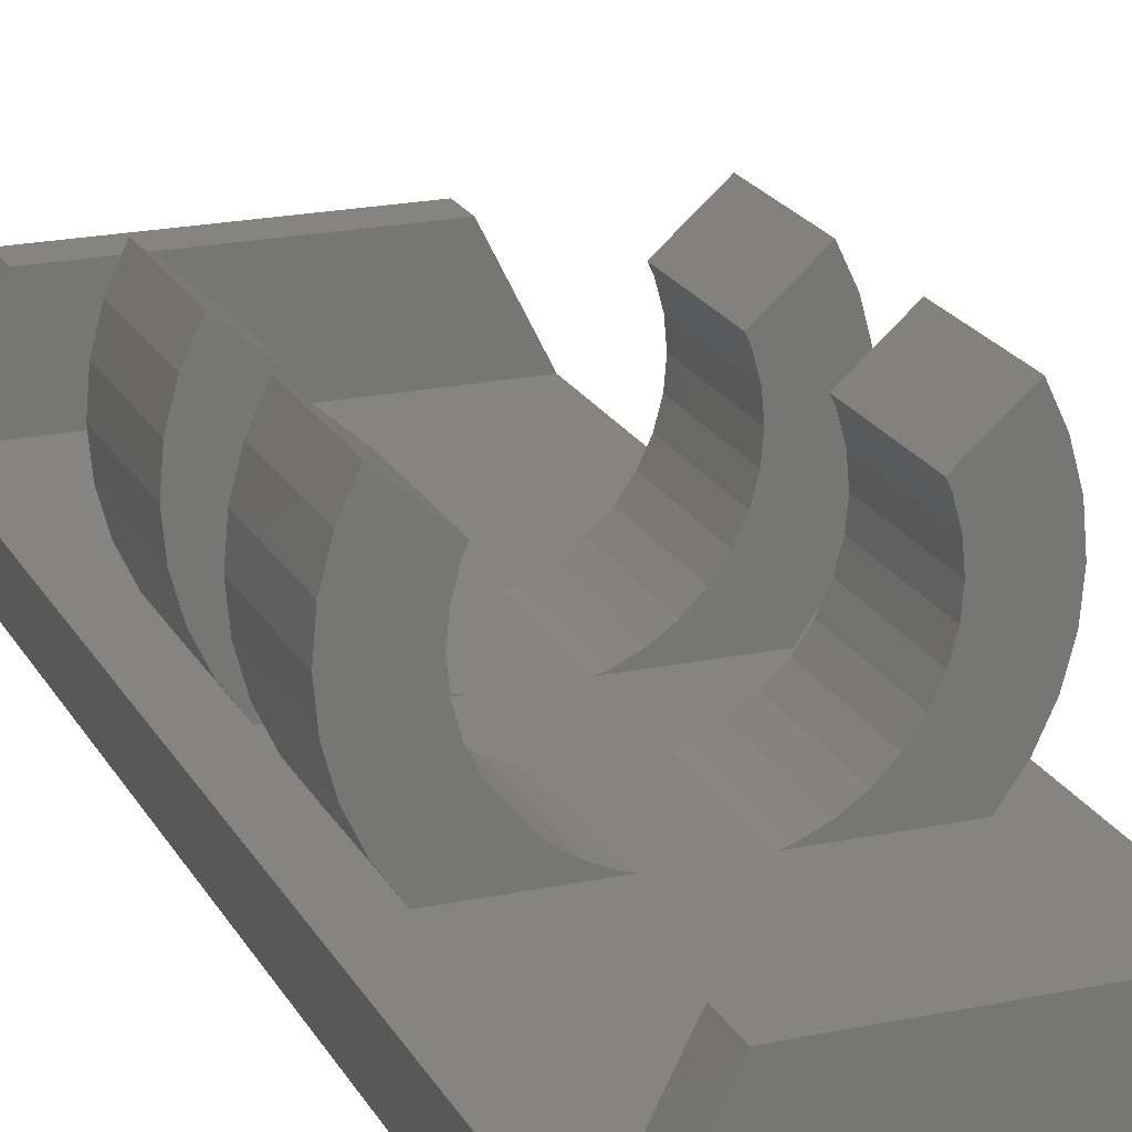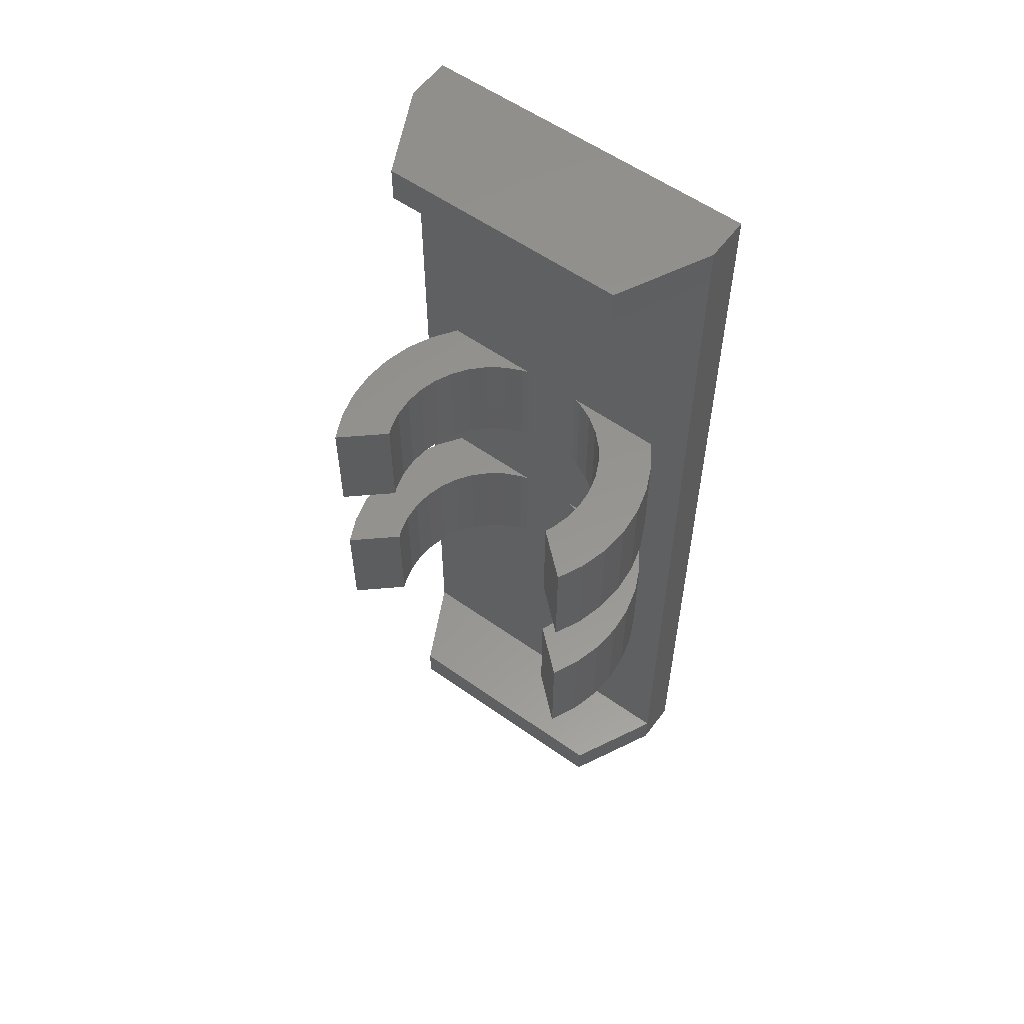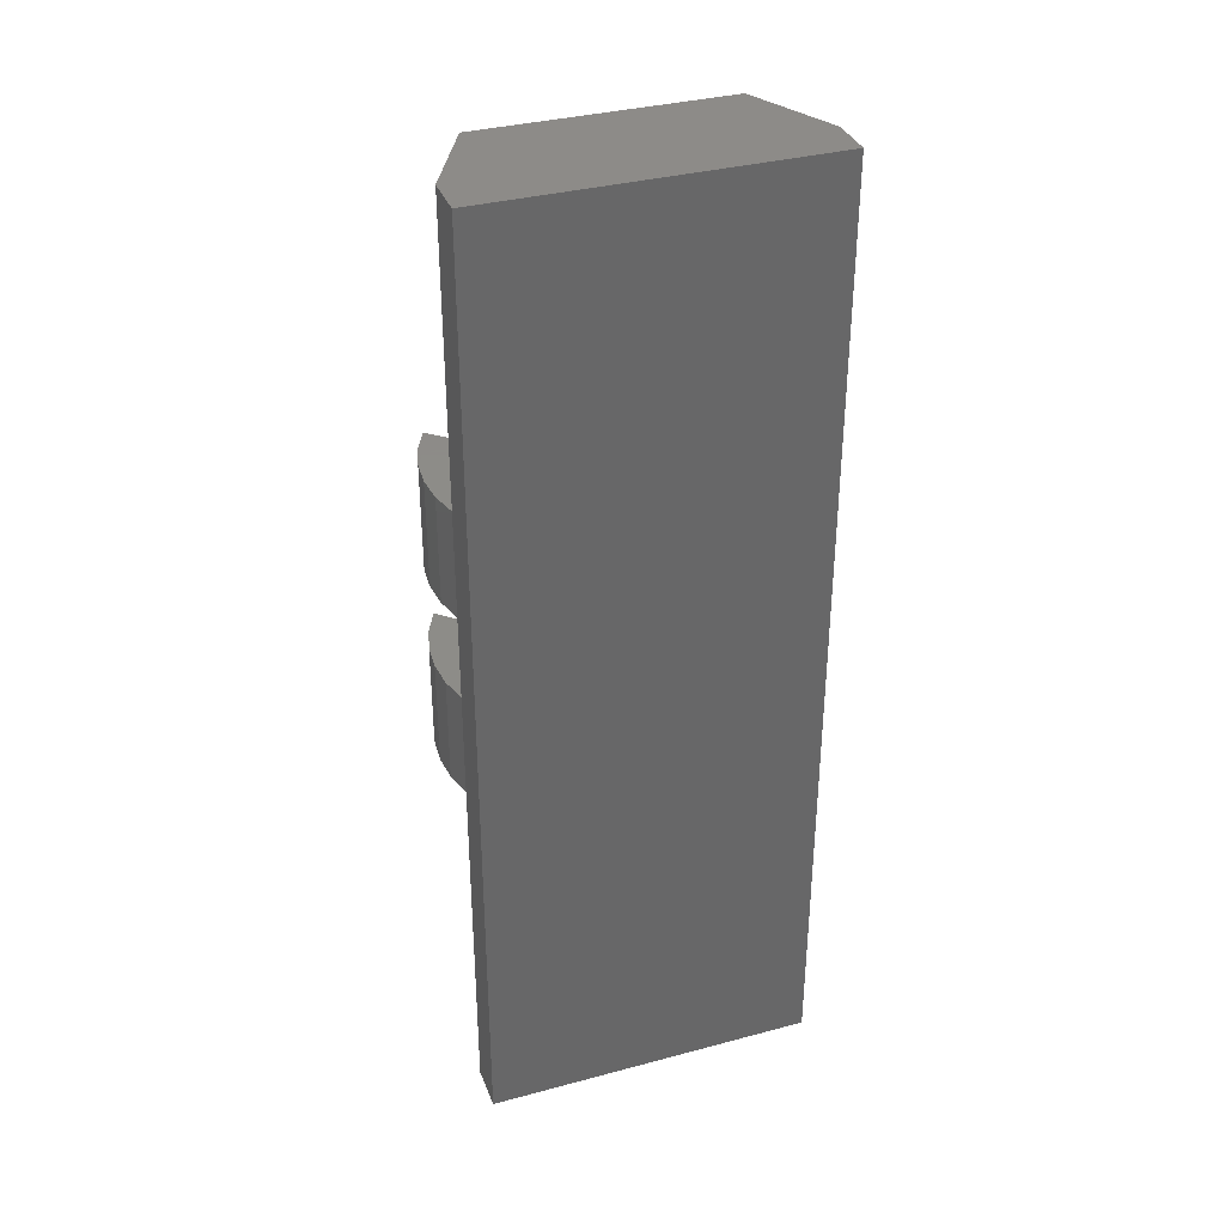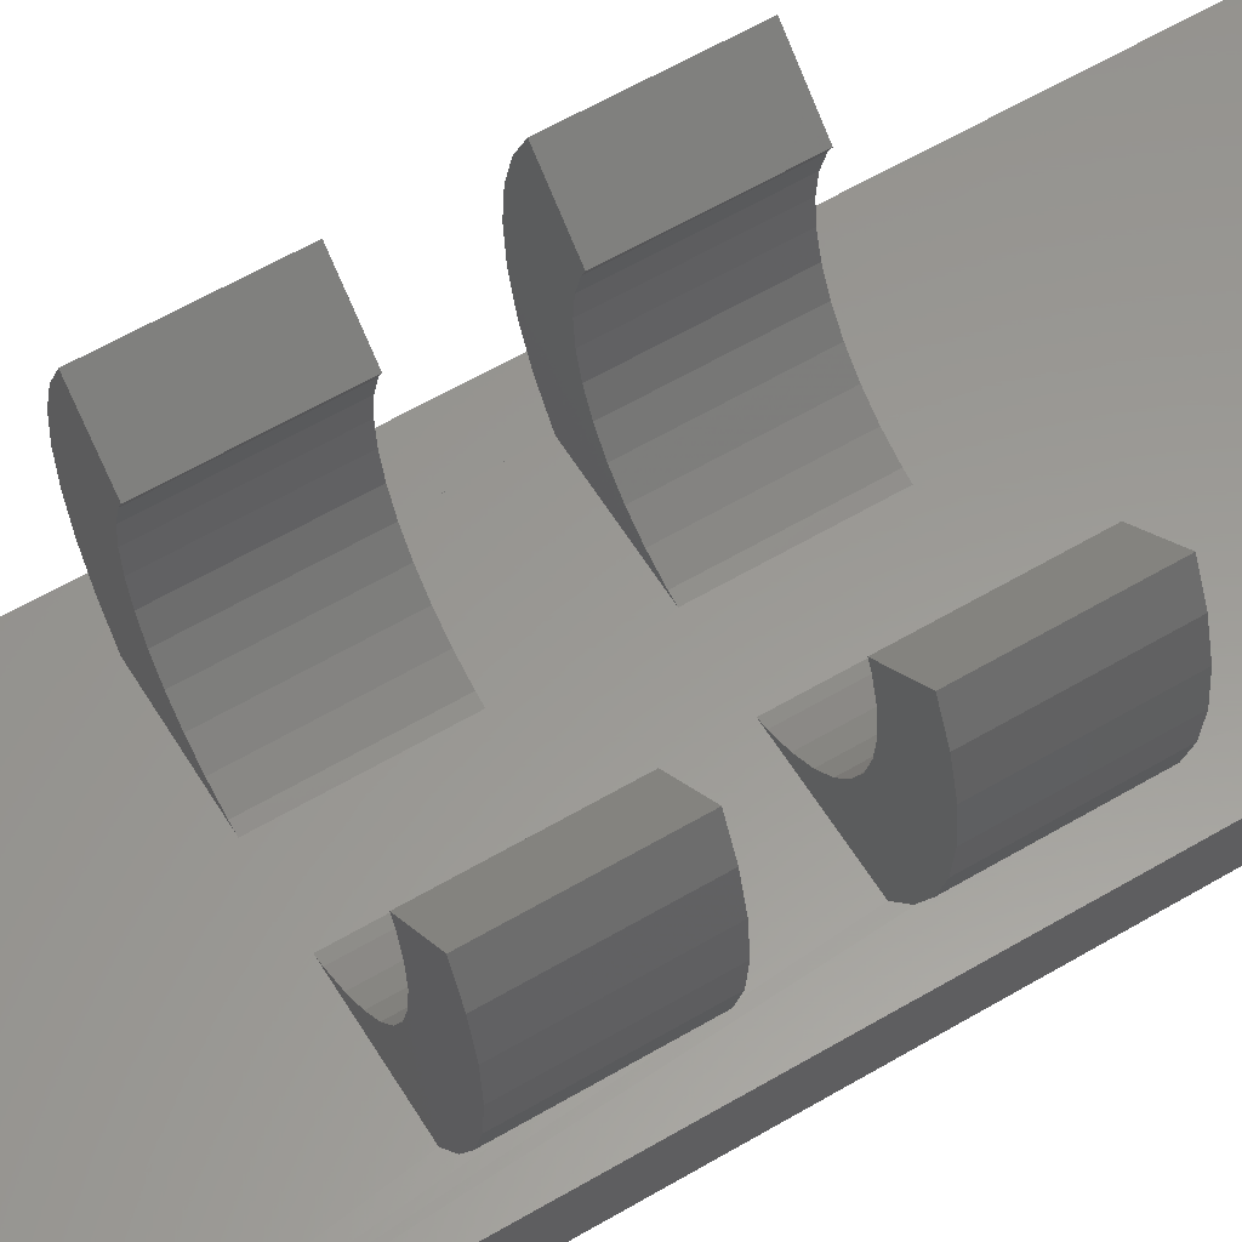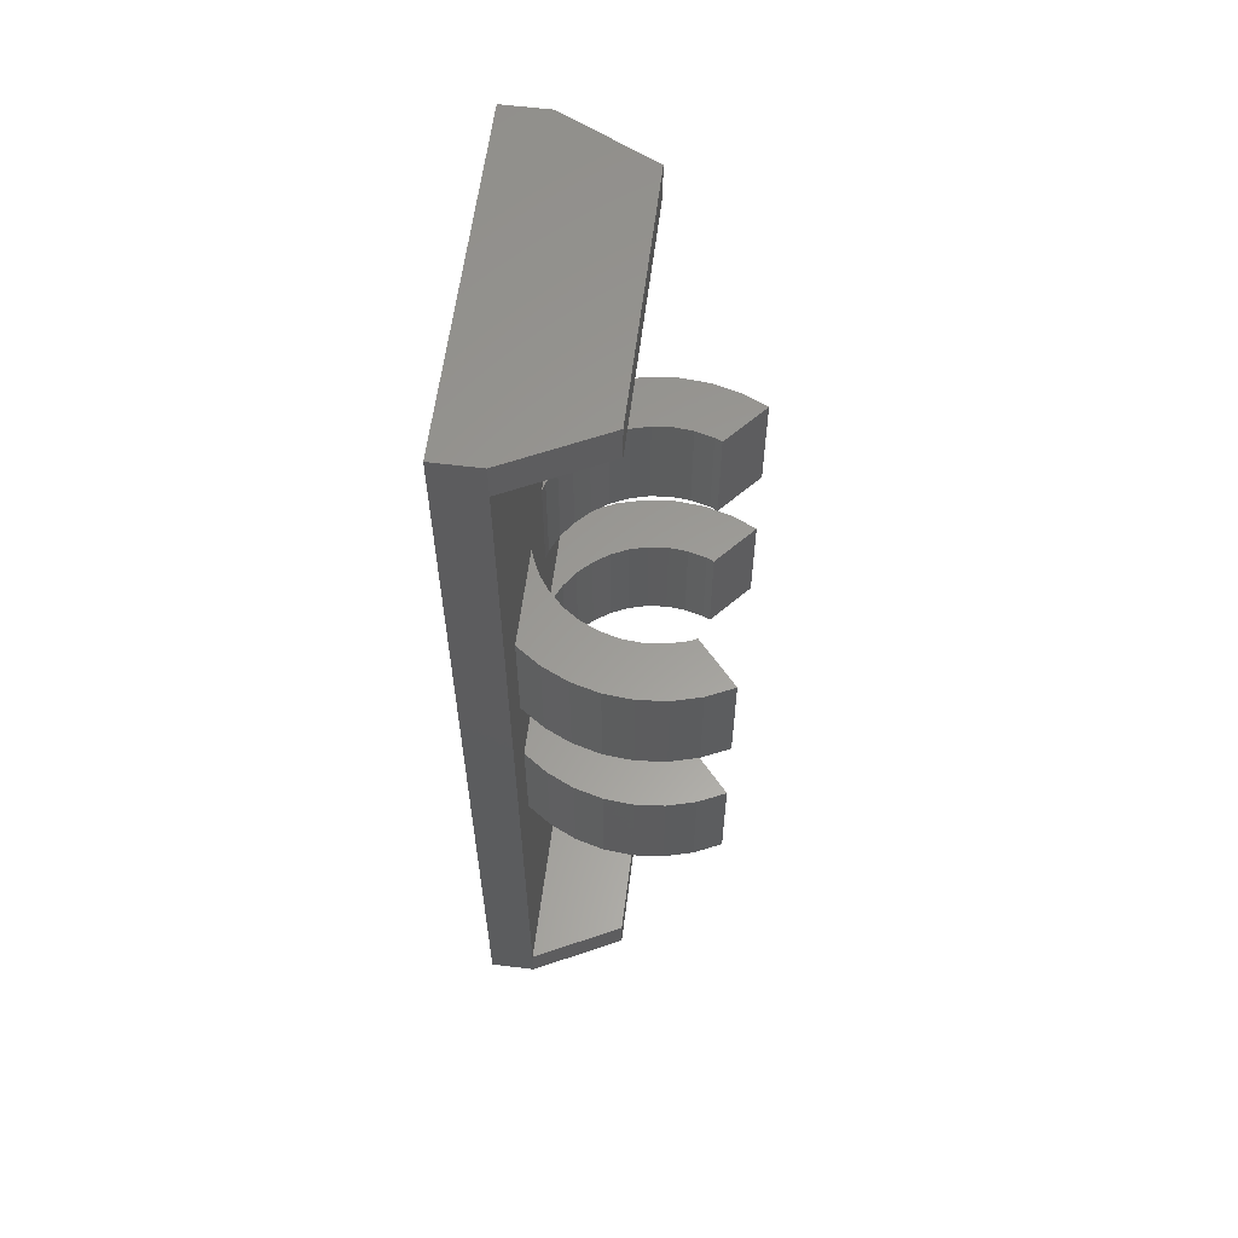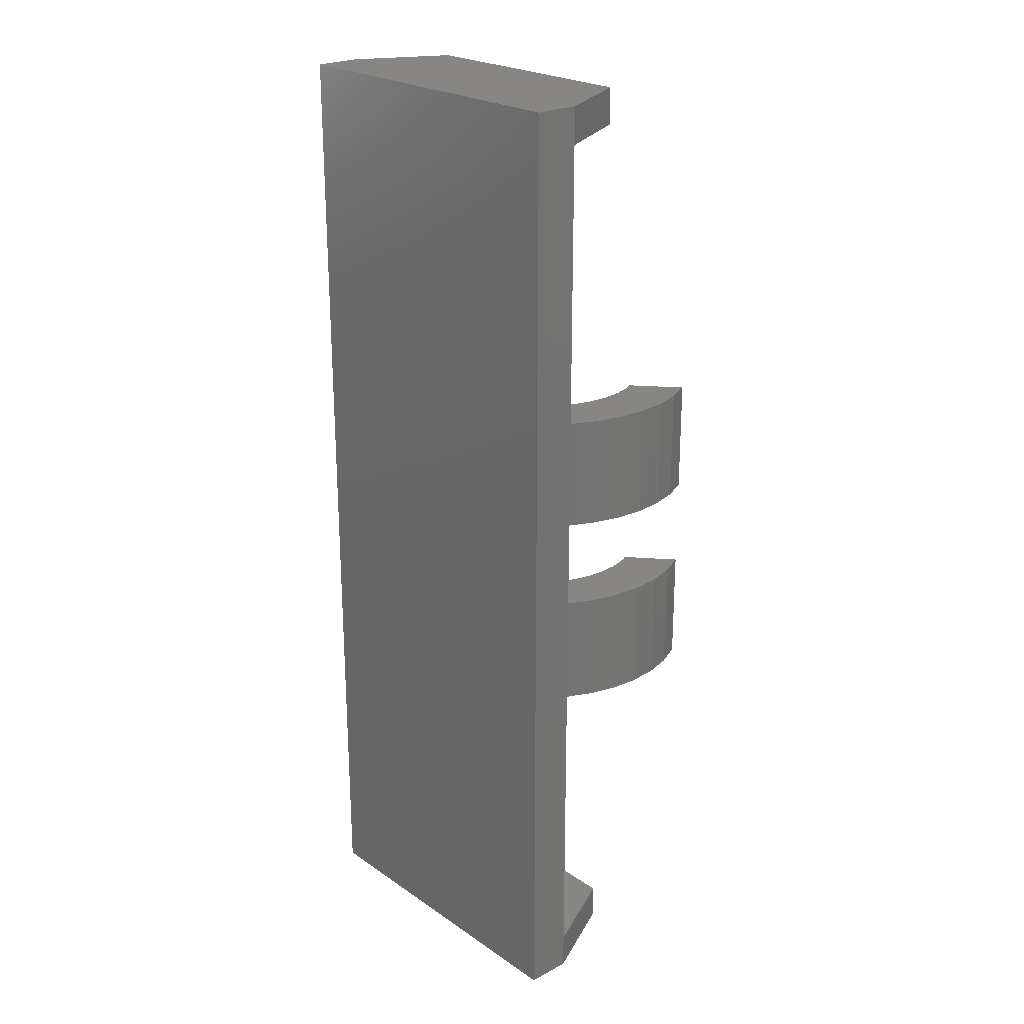
<metadata>
{"format":"stl","ext":"stl","renderer":"f3d","projection":"perspective","resolution":1024,"background":"white","views":[{"elev":20.5,"azim":158.9,"up":"+Z"},{"elev":57.3,"azim":36.4,"up":"+Y"},{"elev":35.2,"azim":160.5,"up":"+Y"},{"elev":59.3,"azim":58.7,"up":"+Z"},{"elev":60.1,"azim":-82.8,"up":"+Y"},{"elev":23.6,"azim":-131.7,"up":"+Y"}]}
</metadata>
<code>
# stl→obj: 180 verts, 356 faces
v 6.175 11.25 3.35
v 6.138 8.75 2.924
v 6.175 8.75 3.35
v 6.138 11.25 2.924
v 6.138 11.25 3.776
v 6.138 8.75 3.776
v 6.028 8.75 2.512
v 6.028 11.25 2.512
v 5.847 8.75 2.125
v 5.847 11.25 2.125
v 5.602 8.75 1.775
v 5.602 11.25 1.775
v 5.3 8.75 1.473
v 5.3 11.25 1.473
v 4.95 11.25 1.228
v 4.95 8.75 1.228
v 4.563 11.25 1.047
v 4.563 8.75 1.047
v 2.887 8.75 1.047
v 2.5 11.25 1.228
v 2.5 8.75 1.228
v 2.887 11.25 1.047
v 2.15 8.75 1.473
v 2.15 11.25 1.473
v 1.848 8.75 1.775
v 1.848 11.25 1.775
v 1.603 8.75 2.125
v 1.603 11.25 2.125
v 1.422 8.75 2.512
v 1.422 11.25 2.512
v 7.45 23 0
v 7.45 1.5 1
v 7.45 1.5 -8.612e-17
v 7.45 2.3 1
v 7.45 22.2 1
v 7.45 23 1
v -1.926e-17 1.5 1
v 0 23 0
v -1.926e-17 1.5 -8.612e-17
v 0 2.3 1
v -3.236e-16 22.2 1
v 0 23 1
v 4.563 15.75 1.047
v 6.525 15.75 1.001
v 4.386 15.75 1
v 6.89 15.75 1.523
v 4.95 15.75 1.228
v 5.3 15.75 1.473
v 5.602 15.75 1.775
v 7.16 15.75 2.1
v 5.847 15.75 2.125
v 7.324 15.75 2.715
v 6.028 15.75 2.512
v 6.138 15.75 2.924
v 7.38 15.75 3.35
v 6.175 15.75 3.35
v 6.138 15.75 3.776
v 7.324 15.75 3.985
v 6.028 15.75 4.188
v 7.16 15.75 4.6
v 5.952 15.75 4.35
v 6.89 15.75 5.177
v 0.9251 15.75 1.001
v 2.887 15.75 1.047
v 3.064 15.75 1
v 0.5597 15.75 1.523
v 2.5 15.75 1.228
v 2.15 15.75 1.473
v 1.848 15.75 1.775
v 0.2905 15.75 2.1
v 1.603 15.75 2.125
v 0.1256 15.75 2.715
v 1.422 15.75 2.512
v 1.312 15.75 2.924
v 0.07003 15.75 3.35
v 1.275 15.75 3.35
v 0.1256 15.75 3.985
v 1.312 15.75 3.776
v 1.422 15.75 4.188
v 0.2905 15.75 4.6
v 1.498 15.75 4.35
v 0.5597 15.75 5.177
v 6.525 8.75 1.001
v 4.386 8.75 1
v 6.89 8.75 1.523
v 7.16 8.75 2.1
v 7.324 8.75 2.715
v 7.38 8.75 3.35
v 7.324 8.75 3.985
v 6.028 8.75 4.188
v 7.16 8.75 4.6
v 5.952 8.75 4.35
v 6.89 8.75 5.177
v 3.064 8.75 1
v 3.064 11.25 1
v 0.9251 8.75 1.001
v 0.5597 8.75 1.523
v 0.2905 8.75 2.1
v 0.1256 8.75 2.715
v 1.312 8.75 2.924
v 0.07003 8.75 3.35
v 1.275 8.75 3.35
v 1.312 8.75 3.776
v 0.1256 8.75 3.985
v 1.422 8.75 4.188
v 0.2905 8.75 4.6
v 1.498 8.75 4.35
v 0.5597 8.75 5.177
v 4.563 13.25 1.047
v 4.386 13.25 1
v 6.028 13.25 4.188
v 5.952 13.25 4.35
v 6.89 11.25 5.177
v 5.952 11.25 4.35
v 7.16 11.25 4.6
v 7.324 11.25 3.985
v 7.38 11.25 3.35
v 7.324 11.25 2.715
v 7.16 11.25 2.1
v 6.89 11.25 1.523
v 6.525 11.25 1
v 1 22.2 3
v 1 23 3
v 6.45 22.2 3
v 6.45 23 3
v 0.5597 11.25 5.177
v 1.498 11.25 4.35
v 1.275 11.25 3.35
v 1.312 11.25 3.776
v 0.2905 11.25 4.6
v 0.1256 11.25 2.715
v 0.2905 11.25 2.1
v 1.498 13.25 4.35
v 1.422 13.25 4.188
v 0.1256 11.25 3.985
v 0.07003 11.25 3.35
v 0.5597 11.25 1.523
v 0.9256 11.25 1
v 1.422 11.25 4.188
v 6.45 1.5 3
v 1 2.3 3
v 1 1.5 3
v 6.45 2.3 3
v 1.312 11.25 2.924
v 6.028 11.25 4.188
v 1.312 13.25 2.924
v 1.422 13.25 2.512
v 6.138 13.25 2.924
v 6.175 13.25 3.35
v 6.028 13.25 2.512
v 6.138 13.25 3.776
v 5.847 13.25 2.125
v 5.602 13.25 1.775
v 5.3 13.25 1.473
v 4.95 13.25 1.228
v 2.5 13.25 1.228
v 2.887 13.25 1.047
v 2.15 13.25 1.473
v 1.848 13.25 1.775
v 1.603 13.25 2.125
v 6.89 13.25 1.523
v 6.525 13.25 1
v 6.89 13.25 5.177
v 7.16 13.25 4.6
v 7.324 13.25 3.985
v 7.38 13.25 3.35
v 7.324 13.25 2.715
v 7.16 13.25 2.1
v 0.5597 13.25 5.177
v 0.2905 13.25 4.6
v 0.1256 13.25 3.985
v 1.312 13.25 3.776
v 1.275 13.25 3.35
v 0.1256 13.25 2.715
v 0.07003 13.25 3.35
v 0.2905 13.25 2.1
v 0.9251 13.25 1.001
v 0.5597 13.25 1.523
v 3.064 13.25 1
v 4.386 11.25 1
f 1 2 3
f 2 1 4
f 5 3 6
f 3 5 1
f 4 7 2
f 7 4 8
f 8 9 7
f 9 8 10
f 10 11 9
f 11 10 12
f 12 13 11
f 13 12 14
f 13 15 16
f 15 13 14
f 16 17 18
f 17 16 15
f 19 20 21
f 20 19 22
f 23 20 24
f 20 23 21
f 24 25 23
f 25 24 26
f 26 27 25
f 27 26 28
f 28 29 27
f 29 28 30
f 31 32 33
f 32 31 34
f 34 31 35
f 35 31 36
f 37 38 39
f 38 37 40
f 38 40 41
f 38 41 42
f 43 44 45
f 44 43 46
f 46 43 47
f 46 47 48
f 46 48 49
f 46 49 50
f 50 49 51
f 50 51 52
f 52 51 53
f 52 53 54
f 52 54 55
f 55 54 56
f 55 56 57
f 55 57 58
f 58 57 59
f 58 59 60
f 60 59 61
f 60 61 62
f 63 64 65
f 64 63 66
f 64 66 67
f 67 66 68
f 68 66 69
f 69 66 70
f 69 70 71
f 71 70 72
f 71 72 73
f 73 72 74
f 74 72 75
f 74 75 76
f 76 75 77
f 76 77 78
f 78 77 79
f 79 77 80
f 79 80 81
f 81 80 82
f 83 18 84
f 18 83 85
f 18 85 16
f 16 85 13
f 13 85 11
f 11 85 86
f 11 86 9
f 9 86 87
f 9 87 7
f 7 87 2
f 2 87 88
f 2 88 3
f 3 88 6
f 6 88 89
f 6 89 90
f 90 89 91
f 90 91 92
f 92 91 93
f 94 22 19
f 22 94 95
f 19 96 94
f 96 19 97
f 97 19 21
f 97 21 23
f 97 23 25
f 97 25 98
f 98 25 27
f 98 27 99
f 99 27 29
f 99 29 100
f 99 100 101
f 101 100 102
f 101 102 103
f 101 103 104
f 104 103 105
f 104 105 106
f 106 105 107
f 106 107 108
f 109 45 110
f 45 109 43
f 61 111 112
f 111 61 59
f 92 113 114
f 113 92 93
f 115 93 91
f 93 115 113
f 116 91 89
f 91 116 115
f 117 89 88
f 89 117 116
f 118 88 87
f 88 118 117
f 119 87 86
f 87 119 118
f 120 86 85
f 86 120 119
f 121 85 83
f 85 121 120
f 122 42 41
f 42 122 123
f 36 124 35
f 124 36 125
f 107 126 108
f 126 107 127
f 128 103 102
f 103 128 129
f 126 106 108
f 106 126 130
f 131 98 99
f 98 131 132
f 79 133 134
f 133 79 81
f 130 104 106
f 104 130 135
f 136 99 101
f 99 136 131
f 38 33 39
f 33 38 31
f 135 101 104
f 101 135 136
f 42 31 38
f 31 42 36
f 36 42 123
f 36 123 125
f 137 96 97
f 96 137 138
f 129 105 103
f 105 129 139
f 140 141 142
f 141 140 143
f 132 97 98
f 97 132 137
f 144 102 100
f 102 144 128
f 30 100 29
f 100 30 144
f 124 123 122
f 123 124 125
f 145 6 90
f 6 145 5
f 124 41 35
f 41 124 122
f 73 146 147
f 146 73 74
f 56 148 149
f 148 56 54
f 54 150 148
f 150 54 53
f 59 151 111
f 151 59 57
f 57 149 151
f 149 57 56
f 53 152 150
f 152 53 51
f 51 153 152
f 153 51 49
f 49 154 153
f 154 49 48
f 155 48 47
f 48 155 154
f 109 47 43
f 47 109 155
f 156 64 67
f 64 156 157
f 156 68 158
f 68 156 67
f 68 159 158
f 159 68 69
f 69 160 159
f 160 69 71
f 71 147 160
f 147 71 73
f 44 161 162
f 161 44 46
f 163 61 112
f 61 163 62
f 60 163 164
f 163 60 62
f 58 164 165
f 164 58 60
f 55 165 166
f 165 55 58
f 52 166 167
f 166 52 55
f 50 167 168
f 167 50 52
f 46 168 161
f 168 46 50
f 169 81 82
f 81 169 133
f 82 170 169
f 170 82 80
f 80 171 170
f 171 80 77
f 76 172 173
f 172 76 78
f 74 173 146
f 173 74 76
f 75 174 175
f 174 75 72
f 77 175 171
f 175 77 75
f 72 176 174
f 176 72 70
f 66 177 178
f 177 66 63
f 78 134 172
f 134 78 79
f 70 178 176
f 178 70 66
f 34 96 40
f 96 34 94
f 94 34 95
f 95 34 84
f 95 84 179
f 179 84 65
f 84 34 83
f 83 34 121
f 121 34 162
f 162 34 44
f 41 63 35
f 63 41 40
f 63 40 96
f 63 96 177
f 35 63 65
f 35 65 45
f 45 65 84
f 45 84 180
f 45 180 110
f 35 45 44
f 35 44 34
f 121 110 180
f 110 121 162
f 138 177 96
f 177 138 179
f 179 138 95
f 161 110 162
f 110 161 109
f 109 161 155
f 155 161 154
f 154 161 153
f 153 161 168
f 153 168 152
f 152 168 167
f 152 167 150
f 150 167 148
f 148 167 166
f 148 166 149
f 149 166 151
f 151 166 165
f 151 165 111
f 111 165 164
f 111 164 112
f 112 164 163
f 139 107 105
f 107 139 127
f 138 22 95
f 22 138 137
f 22 137 20
f 20 137 24
f 24 137 26
f 26 137 132
f 26 132 28
f 28 132 131
f 28 131 30
f 30 131 144
f 144 131 136
f 144 136 128
f 128 136 135
f 128 135 129
f 129 135 139
f 139 135 130
f 139 130 127
f 127 130 126
f 114 90 92
f 90 114 145
f 18 180 84
f 180 18 17
f 17 121 180
f 121 17 120
f 120 17 15
f 120 15 14
f 120 14 12
f 120 12 119
f 119 12 10
f 119 10 118
f 118 10 8
f 118 8 4
f 118 4 117
f 117 4 1
f 117 1 5
f 117 5 116
f 116 5 145
f 116 145 115
f 115 145 114
f 115 114 113
f 179 64 157
f 64 179 65
f 157 177 179
f 177 157 178
f 178 157 156
f 178 156 158
f 178 158 159
f 178 159 176
f 176 159 160
f 176 160 174
f 174 160 147
f 174 147 146
f 174 146 175
f 175 146 173
f 175 173 172
f 175 172 171
f 171 172 134
f 171 134 170
f 170 134 133
f 170 133 169
f 32 39 33
f 39 32 37
f 37 32 140
f 37 140 142
f 141 37 142
f 37 141 40
f 141 34 40
f 34 141 143
f 34 140 32
f 140 34 143

</code>
